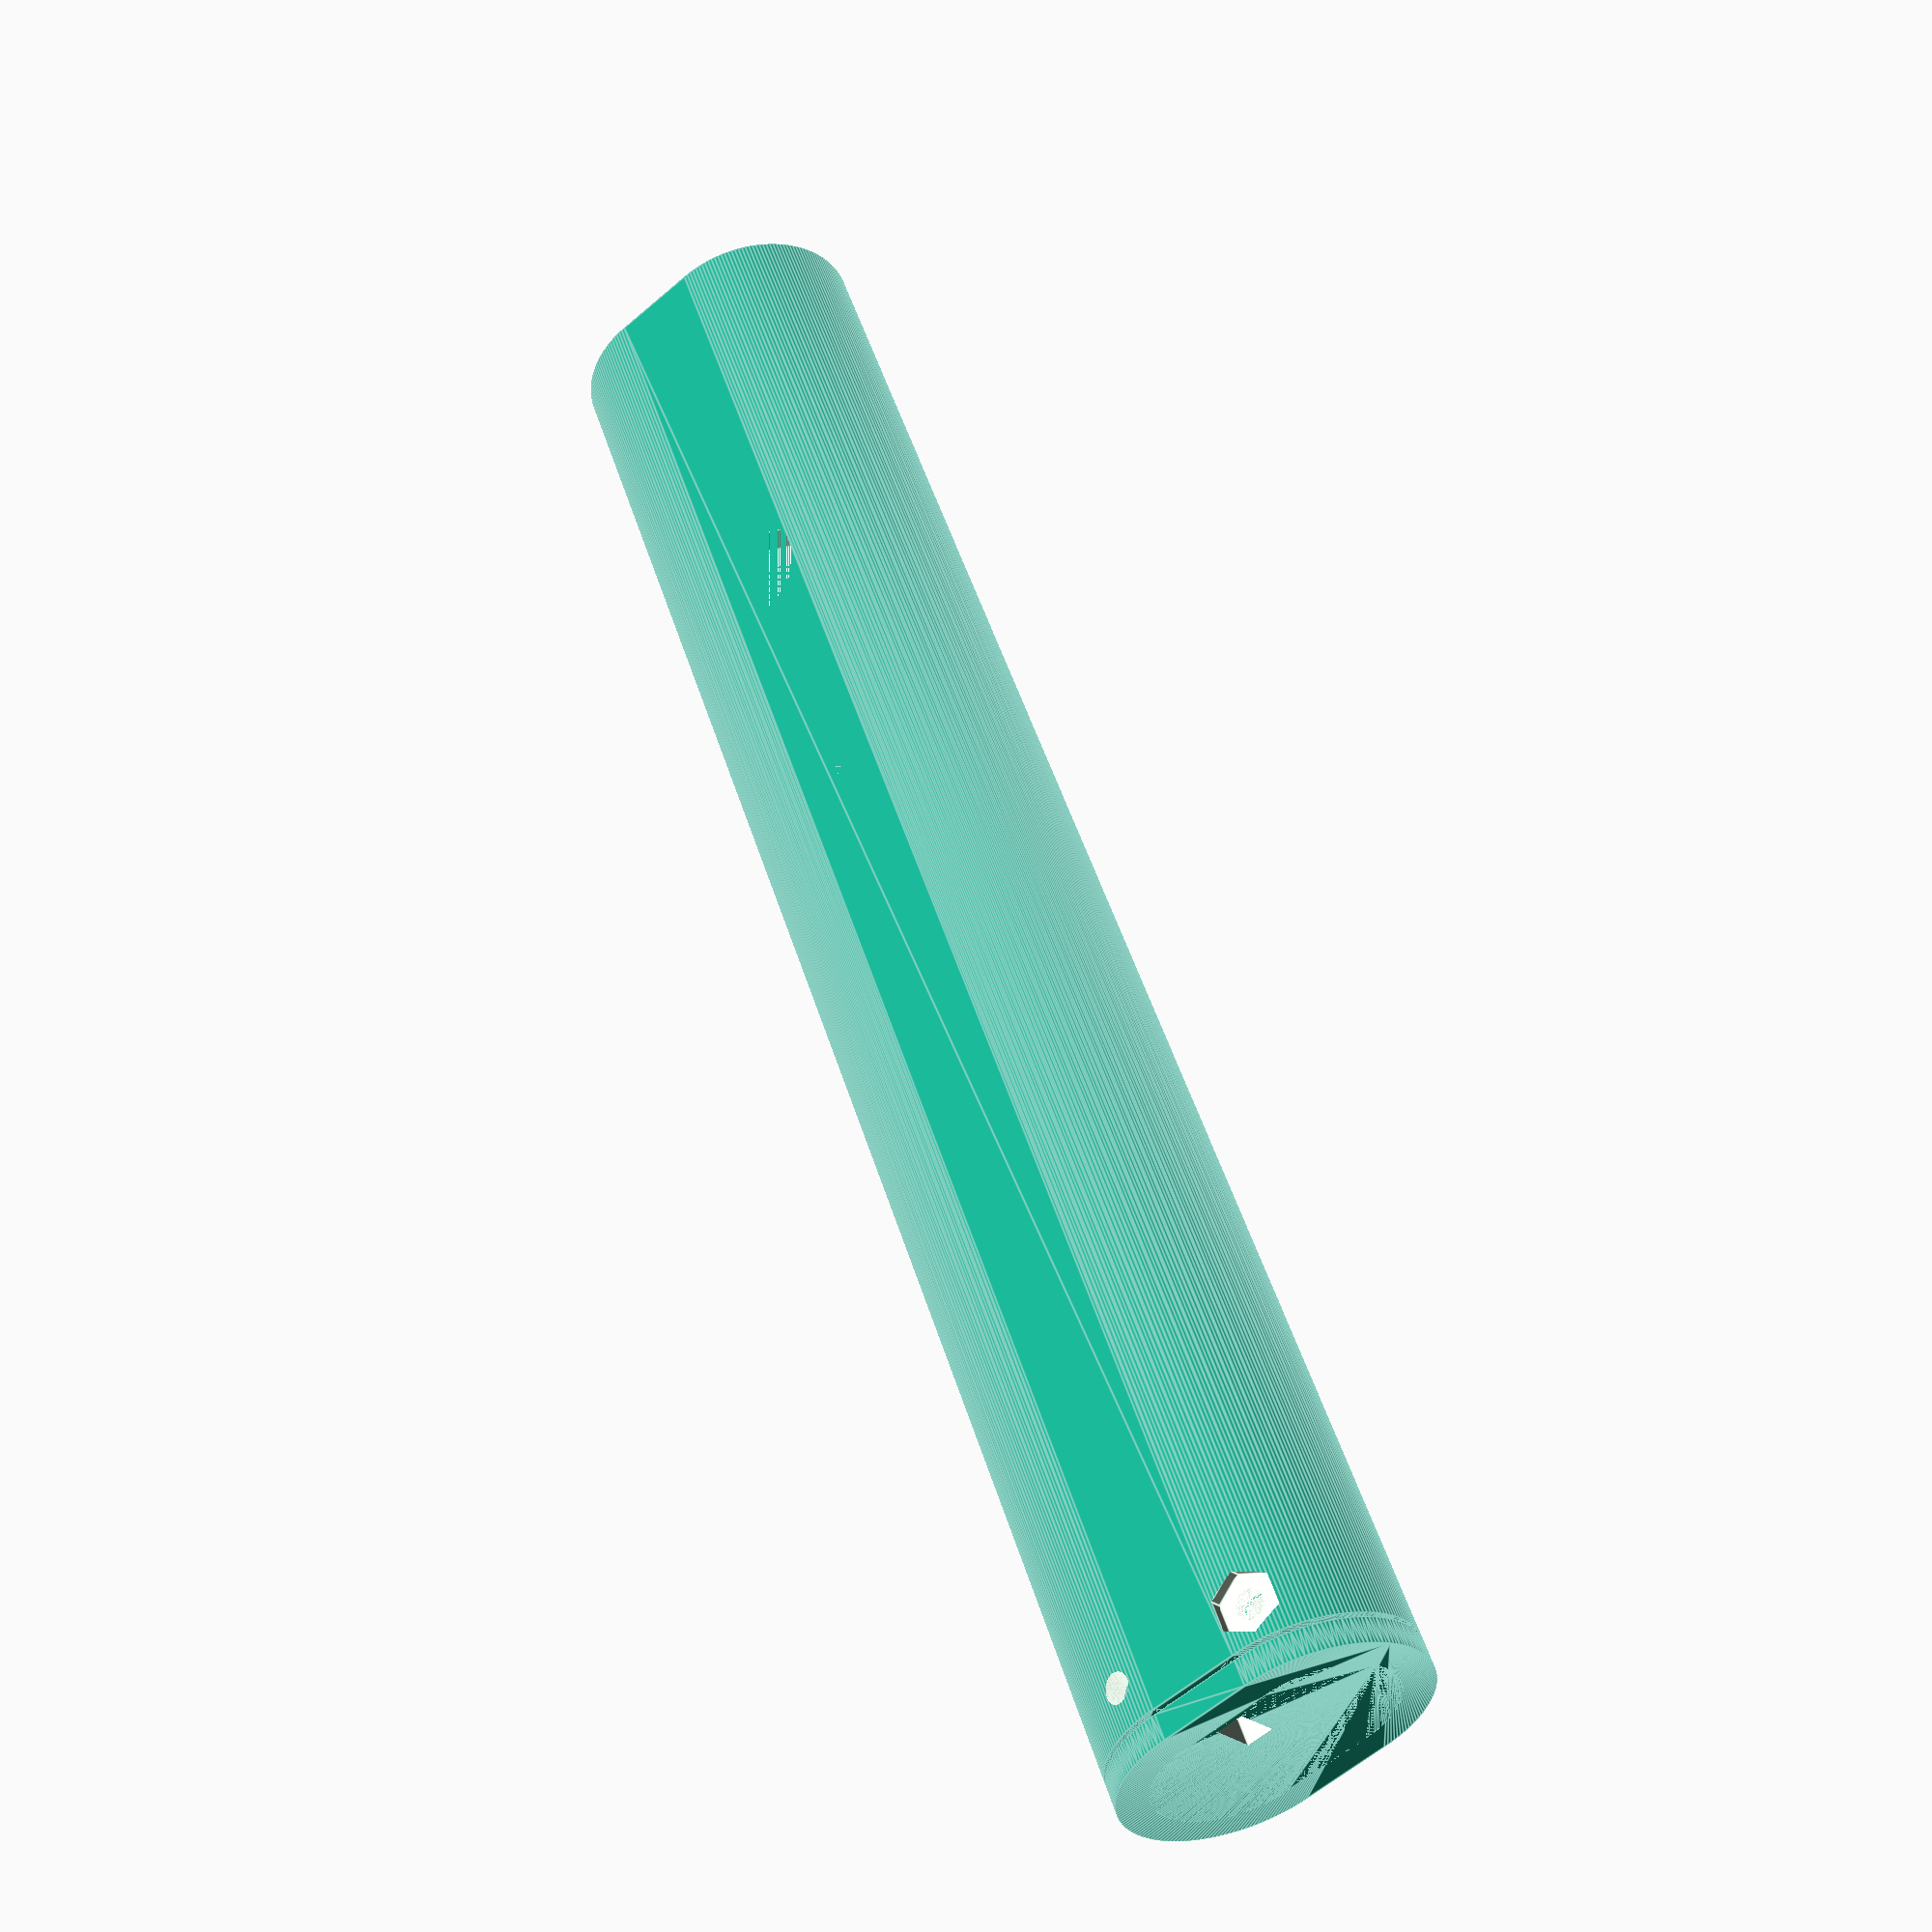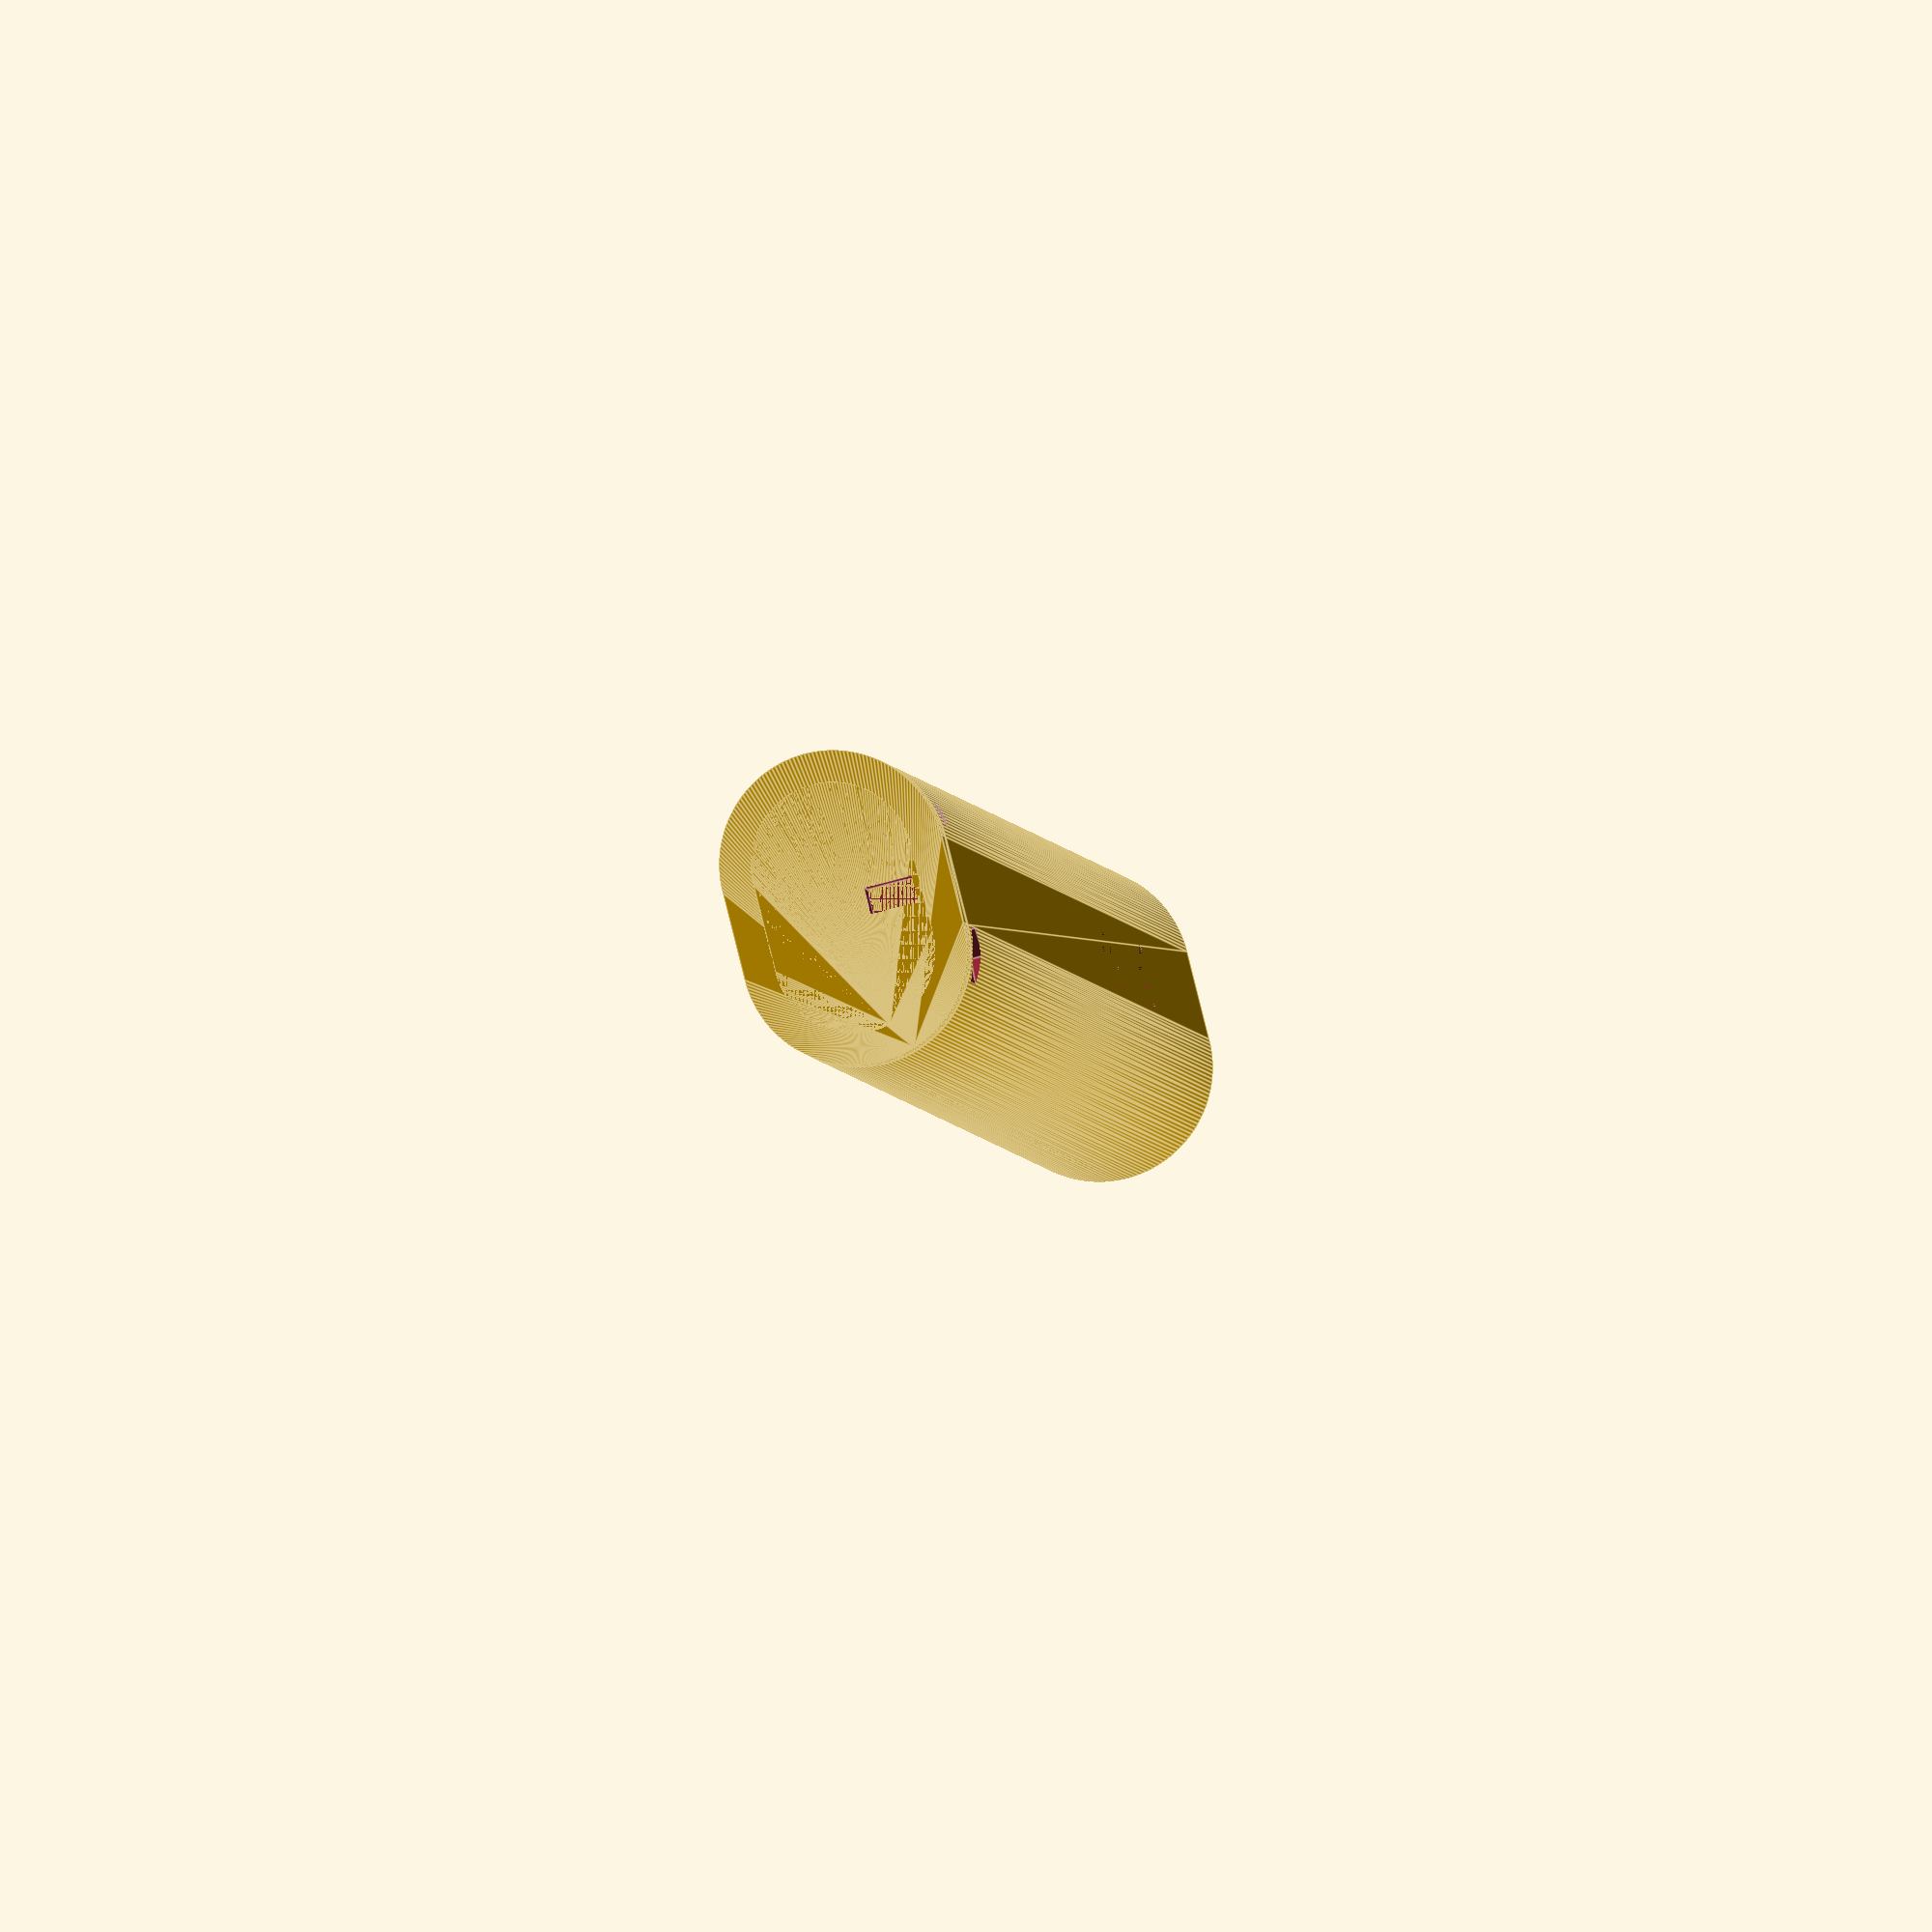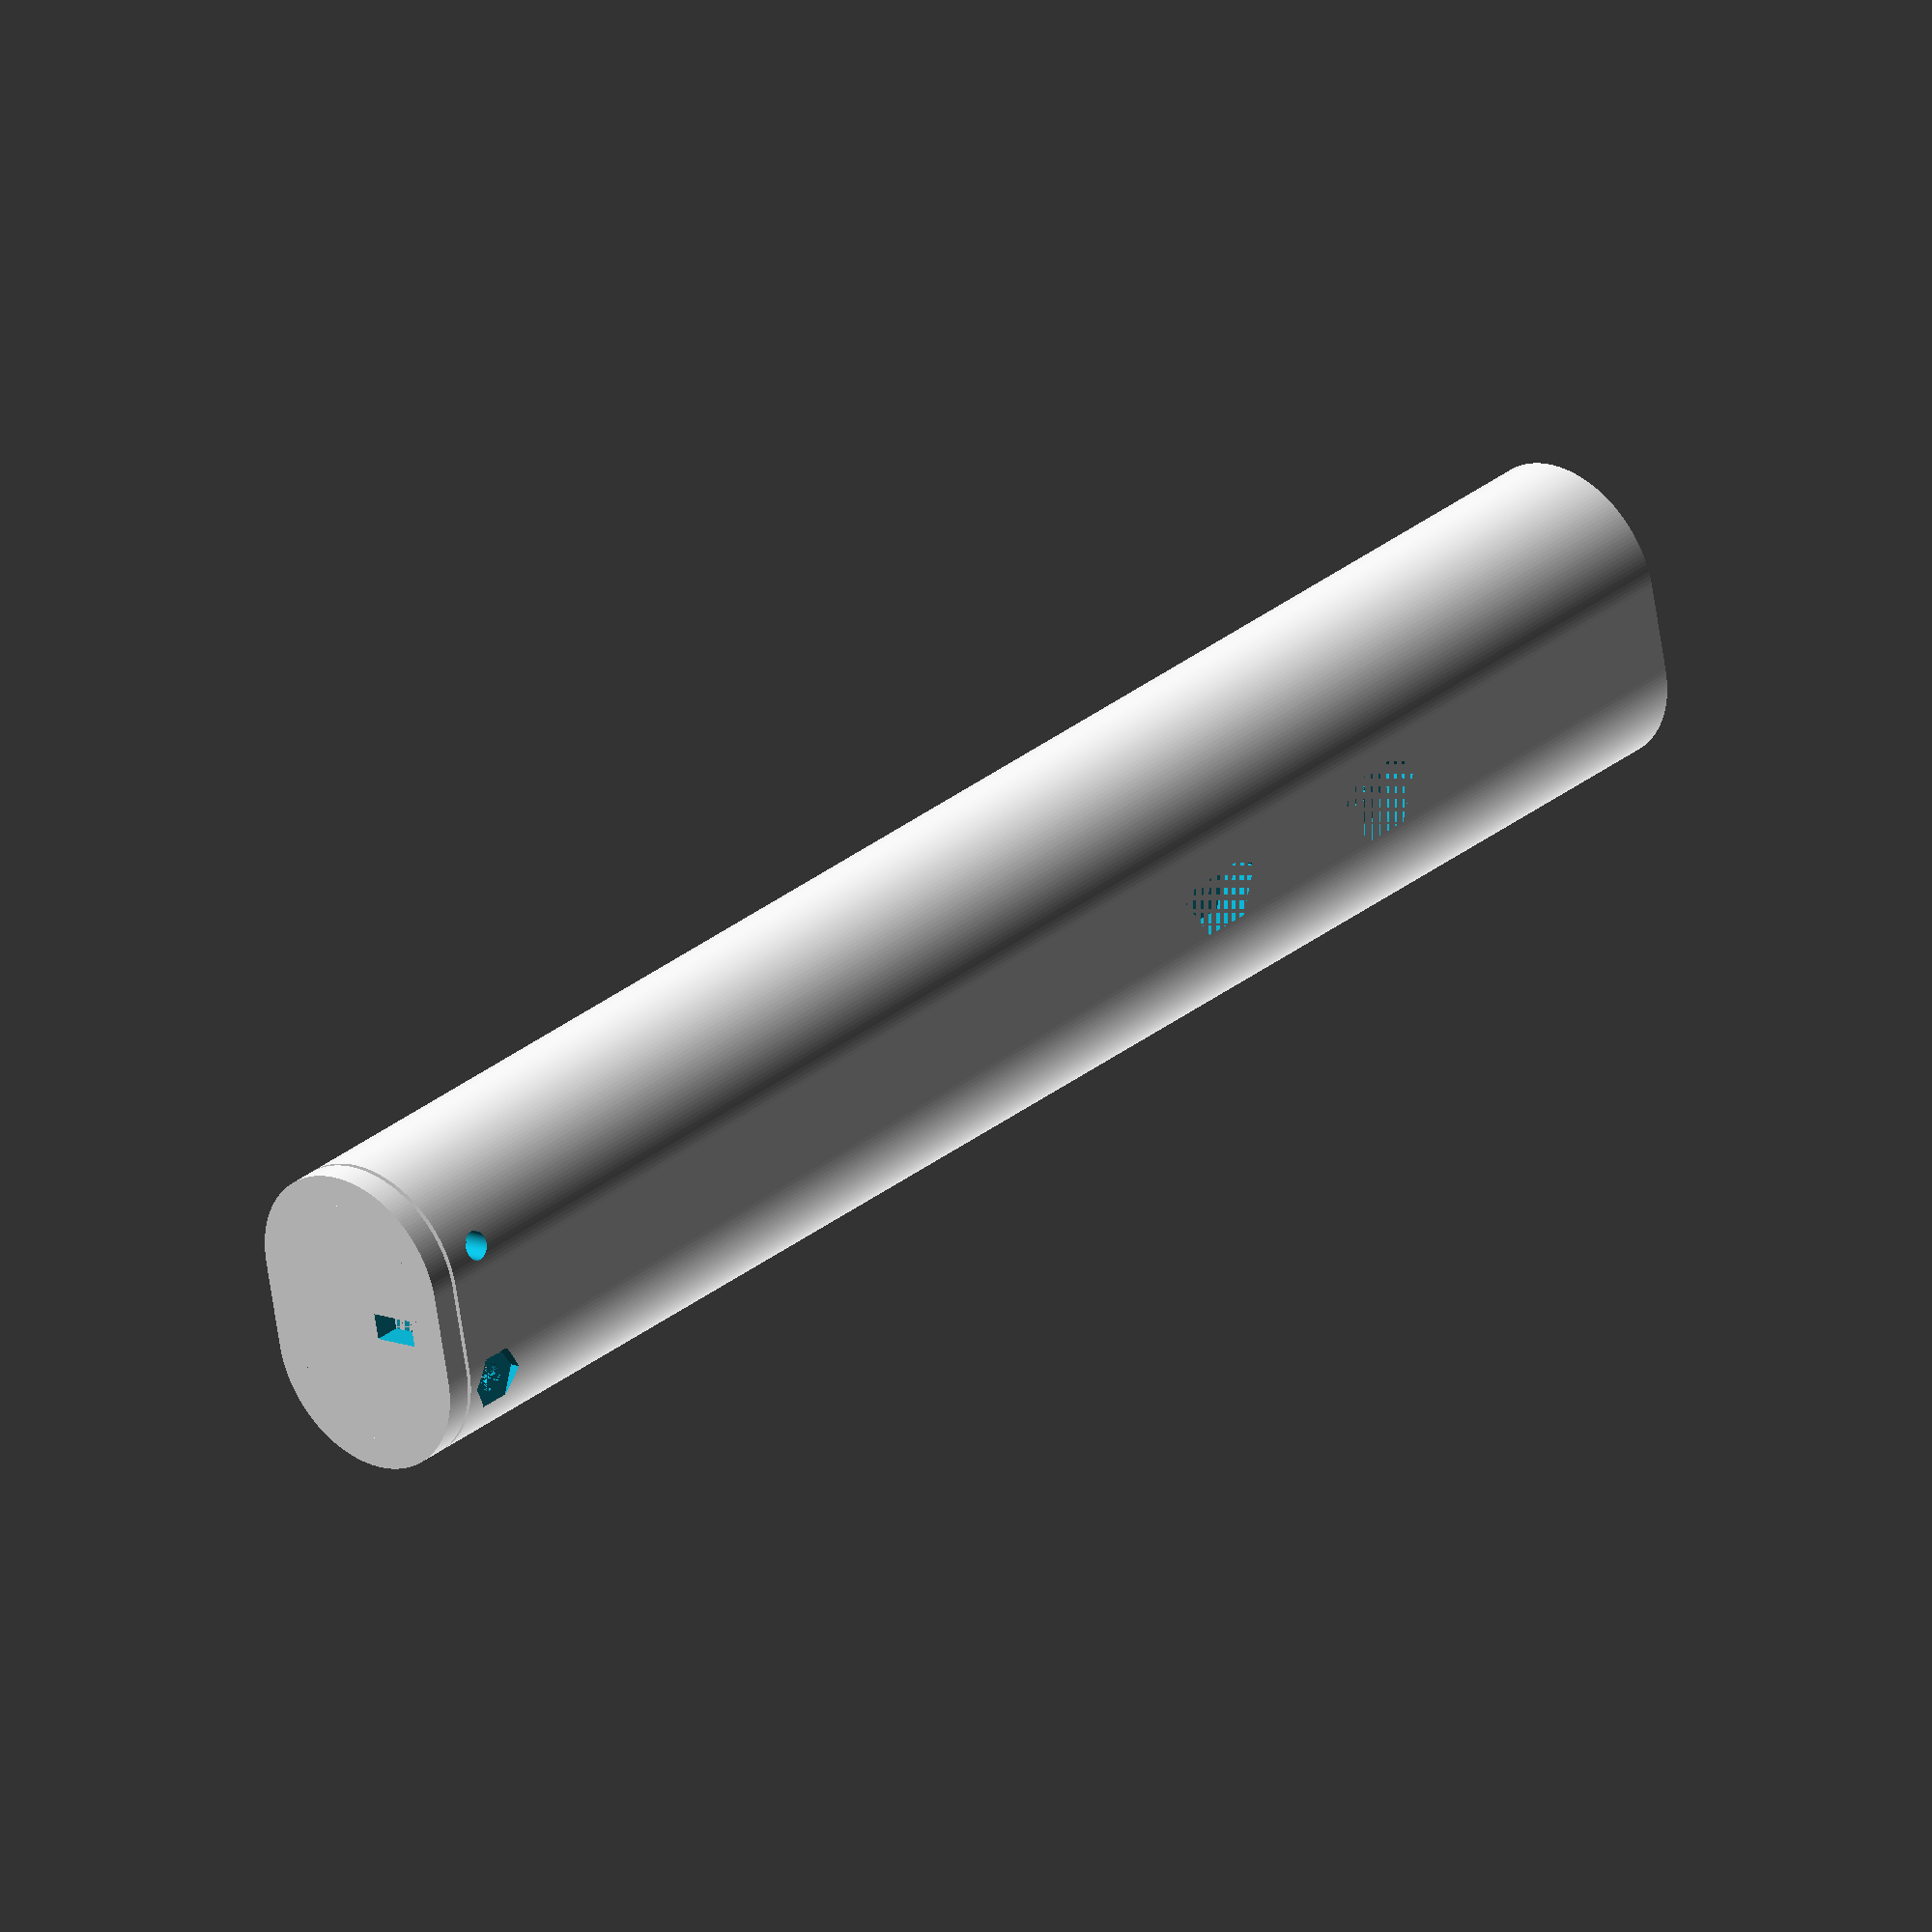
<openscad>
//!OpenSCAD

//*************** ПЕРЕМЕННЫЕ ***************************************************
//Все размеры в см.
TOLERANCE = 0.05; // TODO: Спросить Диму о допуске на усадку.
GRIP_LENGTH = 20;
GRIP_WIDTH = 3.5;
GRIP_HEIGHT = 2.5;
WALL_WIDTH = 0.3;
BLADE_THICKNESS = 0.9 + 0.2; //Значение + запас TODO: выразить запас в TOLERANCE
BLADE_WIDTH = 2 + 0.3; //Значение + запас TODO: выразить запас в TOLERANCE
HOLDER_WIDTH = BLADE_WIDTH;
HOLDER_LENGTH = GRIP_LENGTH/2;

BUTTON_LENGTH = 0.5;
BUTTON_WIDTH = 0.8;
BUTTON_HEIGHT = 0.7;
BUTTON_WINDOW_LENGTH = WALL_WIDTH;
BUTTON_WINDOW_WIDTH = 0.3;
BUTTON_WINDOW_INTEND = 0.08;
BUTTON_WINDOW_HEIGHT = BUTTON_HEIGHT - BUTTON_WINDOW_INTEND * 2;
BUTTON_REST_LENGTH = 0.5;
BUTTON_REST_WIDTH = 0.3;
BUTTON_REST_HEIGHT = BUTTON_HEIGHT;
BUTTON_SHELF_LENGTH = BUTTON_WINDOW_LENGTH + BUTTON_LENGTH + BUTTON_REST_LENGTH;
LEG_EXTRA_SPACE = 0.1;

// Нижняя крышка с кнопкой.
CAP_LENGTH = BUTTON_SHELF_LENGTH;
CAP_HEAD_WIDTH = GRIP_WIDTH;
CAP_BODY_WIDTH = CAP_HEAD_WIDTH - (WALL_WIDTH + TOLERANCE) * 2;
CAP_HEAD_HEIGHT = GRIP_HEIGHT;
CAP_BODY_HEIGHT = CAP_HEAD_HEIGHT - (WALL_WIDTH + TOLERANCE) * 2;
CAP_HEAD = BUTTON_WINDOW_LENGTH;
CAP_BODY = CAP_LENGTH - CAP_HEAD;
CAP_SCREW_X = CAP_HEAD + CAP_BODY/2;

BATTERY_BLOCK_LENGTH = GRIP_LENGTH - HOLDER_LENGTH;
BATTERY_BLOCK_WIDTH = GRIP_WIDTH - 2 * WALL_WIDTH;
BATTERY_BLOCK_HEIGHT = GRIP_HEIGHT - 2 * WALL_WIDTH;
BATTERY_BLOCK_INTEND = HOLDER_LENGTH;
NUT_D = 1.13; // Внешний диаметр гайки. Должно подходить для М5
NUT_D_M3 = 0.7; // Диаметр гайки М3
SCREW_D = 0.6; // Диаметр резьбы болта. Идеально для М5
SCREW_D_M3 = 0.32; // Диаметр резьбы болта М3
SCREW_POINT_M3_X = GRIP_LENGTH - CAP_BODY/2 + TOLERANCE;
SCREW_POINT_M3_Y = BUTTON_WIDTH/2 + LEG_EXTRA_SPACE + WALL_WIDTH;
SCREW_INTEND = 2;
SCREW_POINTS = [(HOLDER_LENGTH - SCREW_INTEND)/3 + SCREW_INTEND,
                2*(HOLDER_LENGTH - SCREW_INTEND)/3 + SCREW_INTEND];

$fn=180;


//********************* MAIN ***************************************************

// translate([0, GRIP_WIDTH * 1.5, 0])
// 	gripBase();
	
// translate([0, -GRIP_WIDTH * 1.5, 0])
// 	gripBase();
	
// capWithButton();

translate([-GRIP_LENGTH - WALL_WIDTH - TOLERANCE, 0, 0])
	gripBase();

rotate([180, 0, 0])
	translate([-GRIP_LENGTH - WALL_WIDTH - TOLERANCE, 0, 0])
		gripBase();
	
rotate([0, 0, 180])
	capWithButton();

//*************** МОДУЛИ ***************************************************
module screwHoles(H, holeH, nutD, screwD) {
    union() {
        cylinder (r=nutD/2, h=H - holeH, $fn=6);
        translate([0, 0, H - holeH])
            cylinder (r=screwD/2, h=holeH);
    }
}

module circaled(h, t, w) {
	minAx = min(t, w);
	maxAx = max(t, w);
	hull() {
		translate([0, (maxAx-minAx)/2, 0]) 
			cylinder(r=minAx/2, h=h);
		translate([0, -(maxAx-minAx)/2, 0]) 
			cylinder(r=minAx/2, h=h);
	}
}

module gripWall (L, W, H) {
        rotate([0, 90 , 0])
            circaled(L, W, H);
}

module gripWallHalf(L, W, H) {
    difference () {
        gripWall(L, W, H);
        translate ([0, -W/2, 0])
			cube ([L, W, H/2]);
    }
}

module batteryBlock(batBlL, batBlW, batBlH, batBlIntend) {
    translate ([batBlIntend, 0, 0])
            rotate([0, 90 , 0])
                circaled(batBlL,
                    batBlW,
                    batBlH);
}

module buttonHole(butL, butW, butH,
	butWinL, butWinW, butWinH, butWinInt,
	butRestL, butRestW, butRestH, legExtraSpace) {
	
	// Координаты от середины кнопки. TOLERANCE используется для более удобного предпросмотра в редакторе, 
	// и не влияет на саму модель
	legWidth = (butW - butRestW)/2;
	union() {
		// Вырезы для ножек кнопки. 
		// Между ними сформируется стопор для тела кнопки.
		for(legsHoleY = [butRestW/2, -legWidth - butRestW/2 - legExtraSpace]) {
			translate([butL + butWinL, legsHoleY, 0]) // по х - тело кнопки + окошко
				cube([butRestL + TOLERANCE, legWidth + legExtraSpace, butRestH]); // Про TOLERANCE см. выше
		}
		// "Тело" кнопки
		translate([butWinL, -butW/2, 0]) // по х - окошко
			cube([butL, butW, butH]);
		// "Окошко" для нажимной части кнопки. Про TOLERANCE см. выше
		translate([-TOLERANCE, (butW - butWinW)/2 - butW/2, butWinInt]) // по х - 0,1
			cube([butWinL + TOLERANCE, butWinW, butWinH]);
	}
}

module gripBase() {
    difference() {
		gripWallHalf(GRIP_LENGTH, GRIP_WIDTH, GRIP_HEIGHT);

		// Отверстия для соединения половинок
    for (screwPoint = SCREW_POINTS) {
        translate([screwPoint, 0, -GRIP_HEIGHT/2])
            screwHoles(GRIP_HEIGHT/2,
                WALL_WIDTH + BLADE_THICKNESS/2, NUT_D, SCREW_D);
    }
	
	// Отверстие для соединения в задней части
	translate([SCREW_POINT_M3_X, SCREW_POINT_M3_Y, -GRIP_HEIGHT/2])
		screwHoles(GRIP_HEIGHT/2, GRIP_HEIGHT/2, NUT_D_M3, SCREW_D_M3);
	translate([SCREW_POINT_M3_X, -SCREW_POINT_M3_Y, -GRIP_HEIGHT/2])
		screwHoles(GRIP_HEIGHT/2, GRIP_HEIGHT/2 - 0.15, NUT_D_M3, SCREW_D_M3);

		// Держатель лезвия
    translate([0, -BLADE_WIDTH/2, -BLADE_THICKNESS/2])
        cube ([HOLDER_LENGTH, BLADE_WIDTH, BLADE_THICKNESS/2]);

	// Отсек для батареек
	batteryBlock(BATTERY_BLOCK_LENGTH, BATTERY_BLOCK_WIDTH,
		BATTERY_BLOCK_HEIGHT, BATTERY_BLOCK_INTEND);
    }
}

module capWithButton() {
	difference() {
		union() {
			gripWall(CAP_HEAD, CAP_HEAD_WIDTH, CAP_HEAD_HEIGHT);
			difference() {
				gripWall(CAP_LENGTH, CAP_BODY_WIDTH, CAP_BODY_HEIGHT);
				// Отверстие для соединения в задней части
				translate([CAP_SCREW_X, SCREW_POINT_M3_Y, -GRIP_HEIGHT/2])
					screwHoles(GRIP_HEIGHT, GRIP_HEIGHT, NUT_D_M3, SCREW_D_M3);
				translate([CAP_SCREW_X, -SCREW_POINT_M3_Y, -GRIP_HEIGHT/2])
					screwHoles(GRIP_HEIGHT, GRIP_HEIGHT, NUT_D_M3, SCREW_D_M3);
			}
		}
		translate([0, 0, CAP_BODY_HEIGHT/2 - BUTTON_HEIGHT])
			buttonHole(BUTTON_LENGTH, BUTTON_WIDTH, BUTTON_HEIGHT,
					BUTTON_WINDOW_LENGTH, BUTTON_WINDOW_WIDTH, BUTTON_WINDOW_HEIGHT,
					BUTTON_WINDOW_INTEND,
					BUTTON_REST_LENGTH, BUTTON_REST_WIDTH, BUTTON_REST_HEIGHT, 
					LEG_EXTRA_SPACE);
	}
}

</openscad>
<views>
elev=205.7 azim=248.4 roll=143.6 proj=p view=edges
elev=246.0 azim=298.6 roll=253.9 proj=o view=edges
elev=166.3 azim=347.3 roll=227.7 proj=o view=wireframe
</views>
